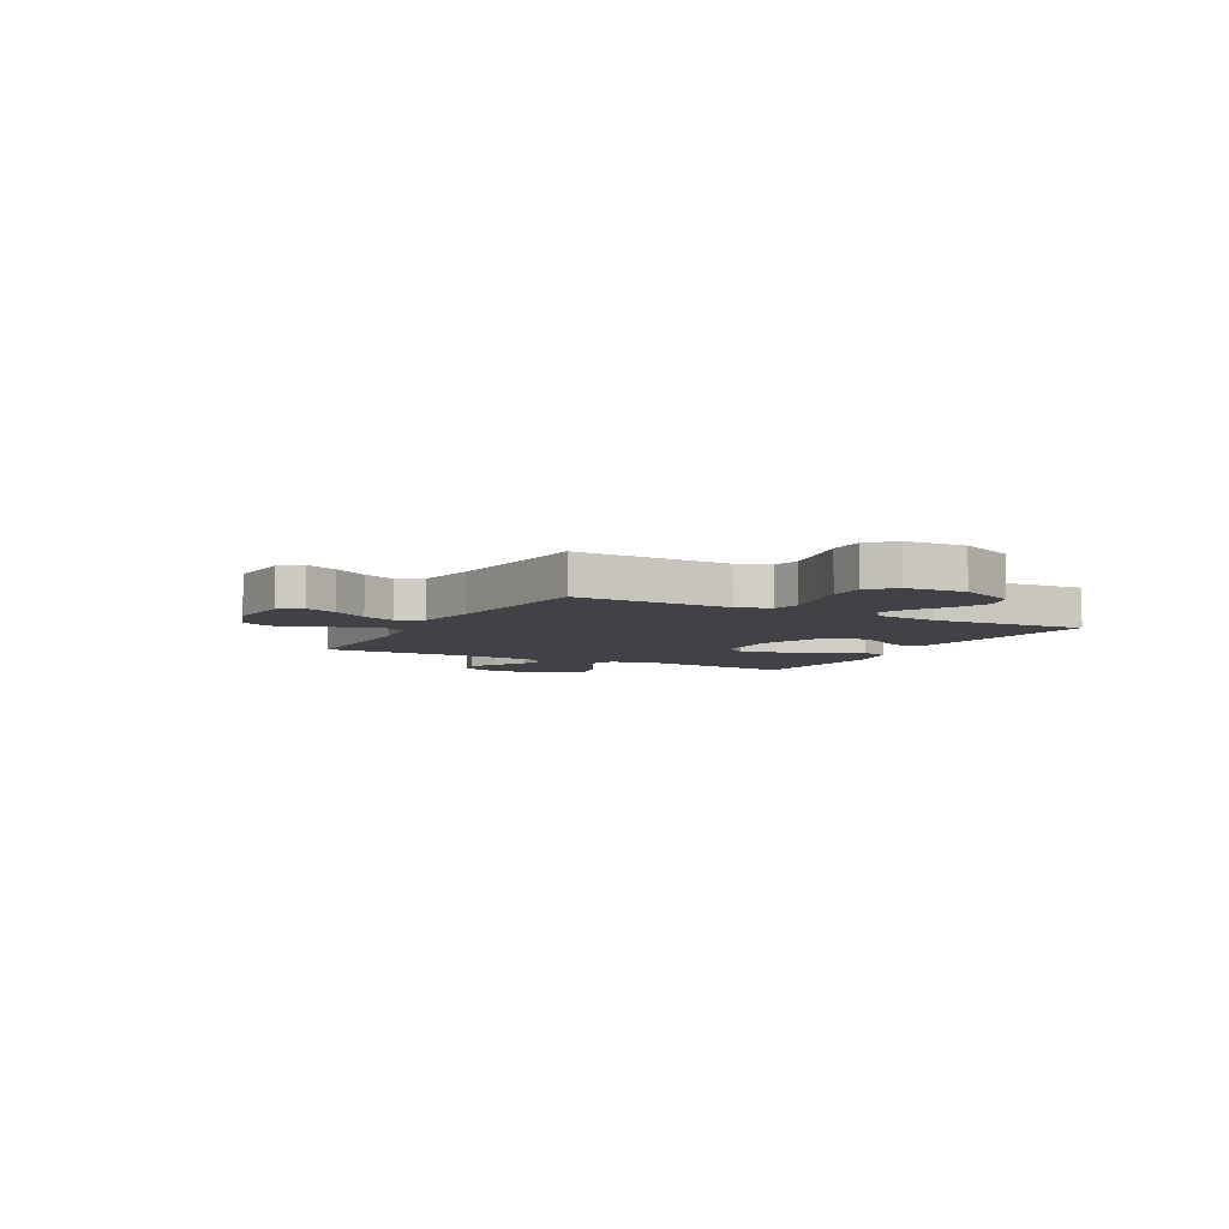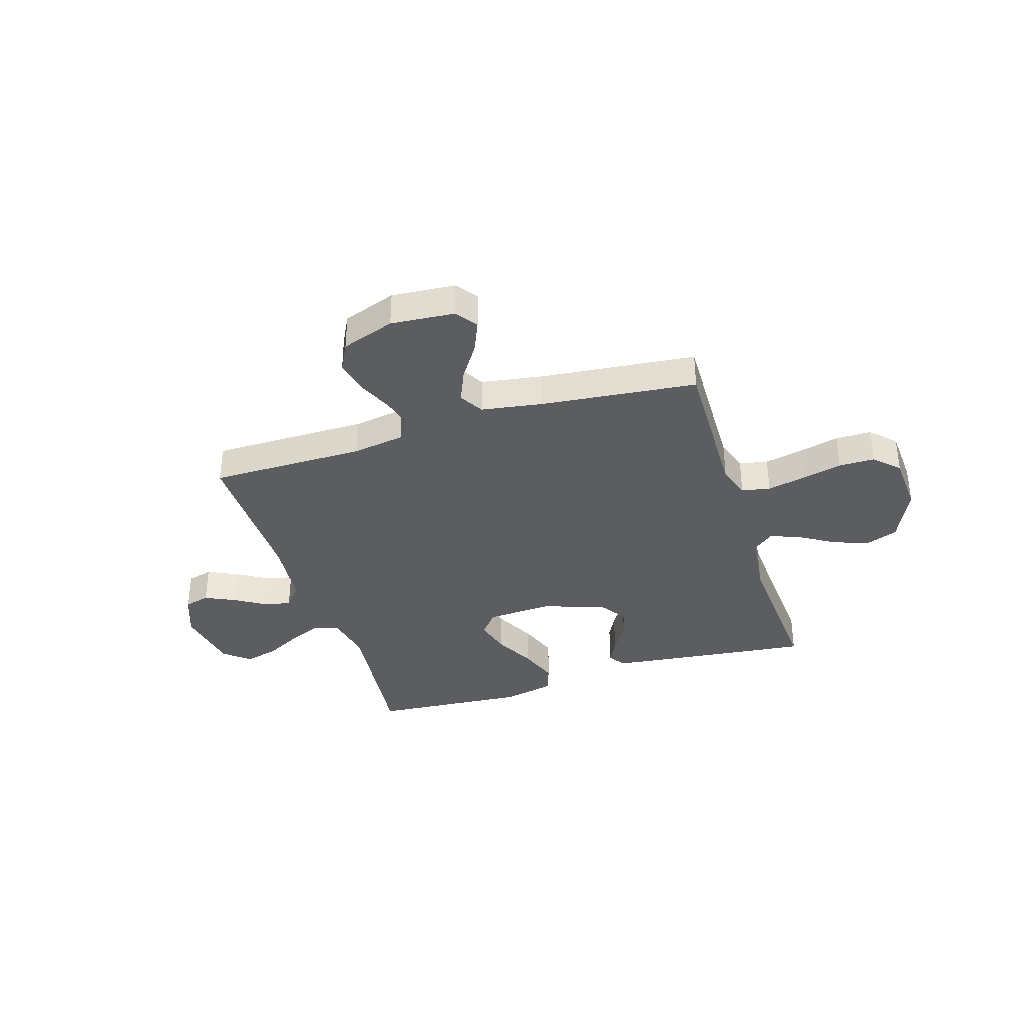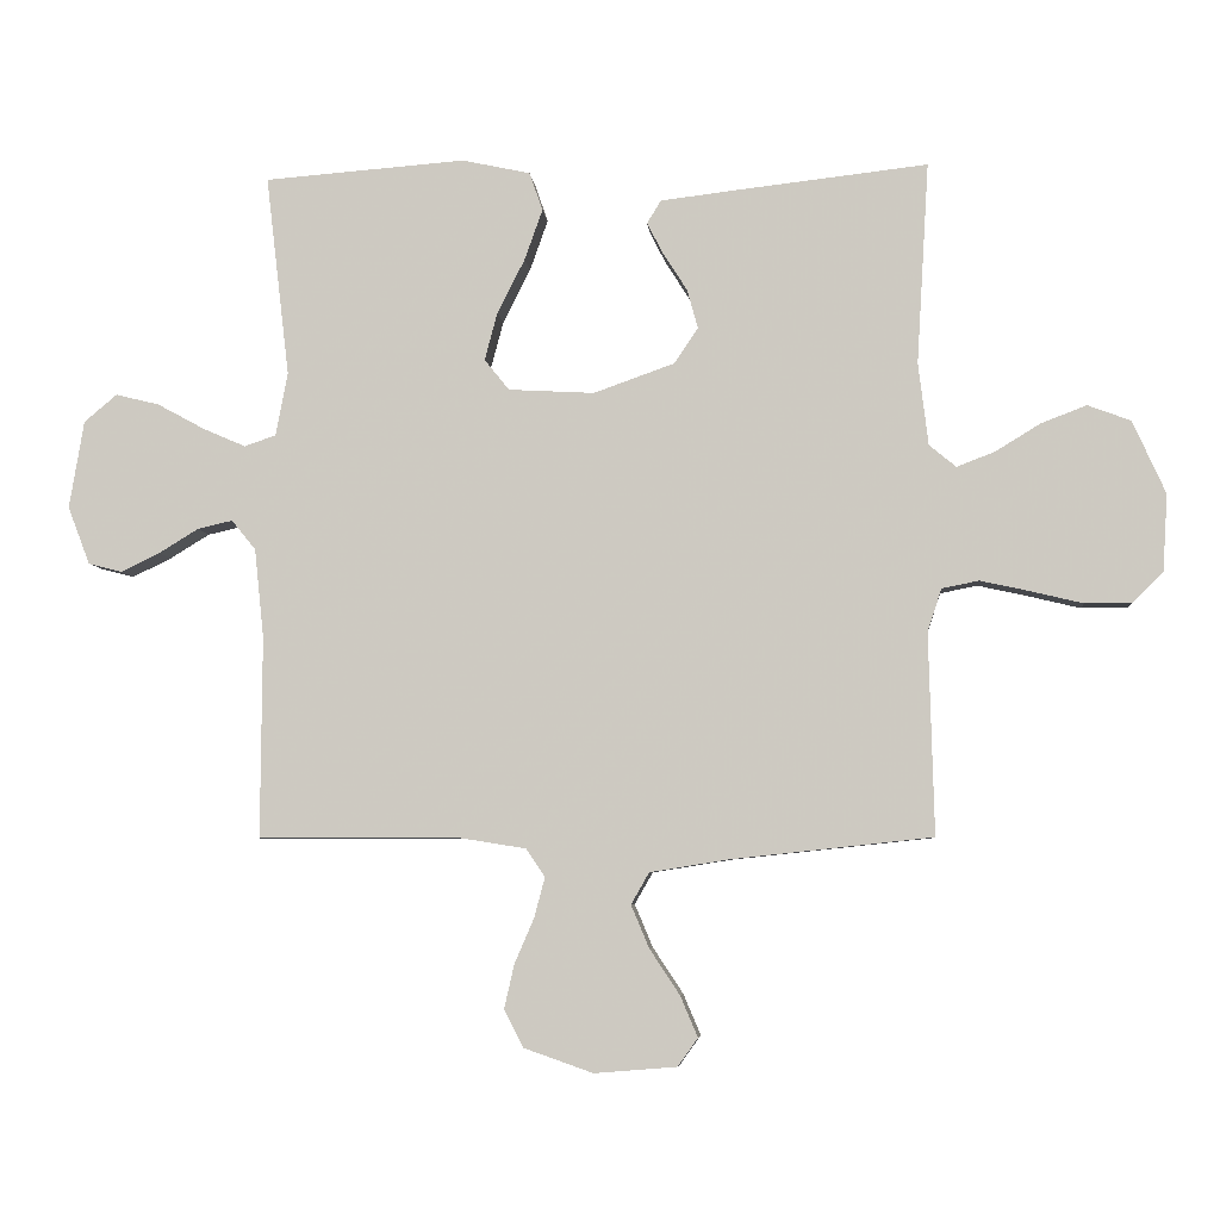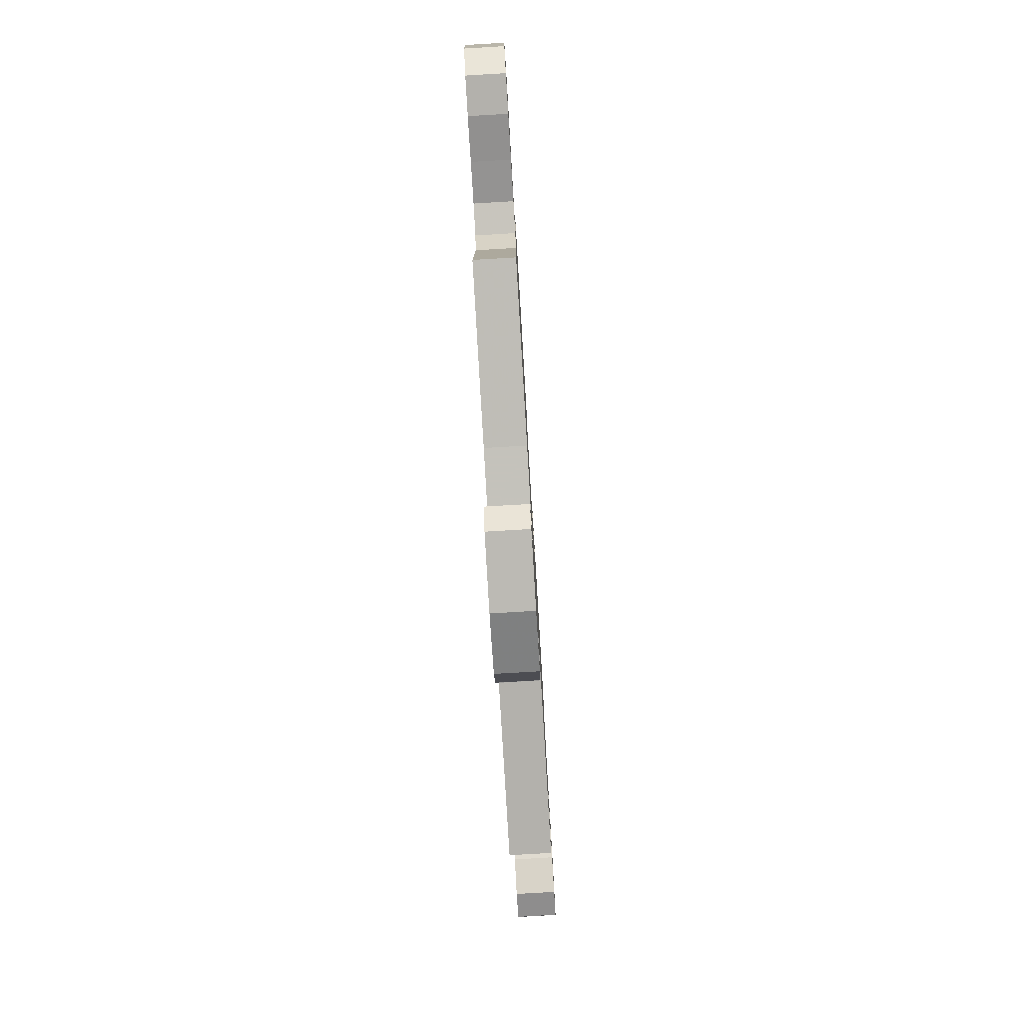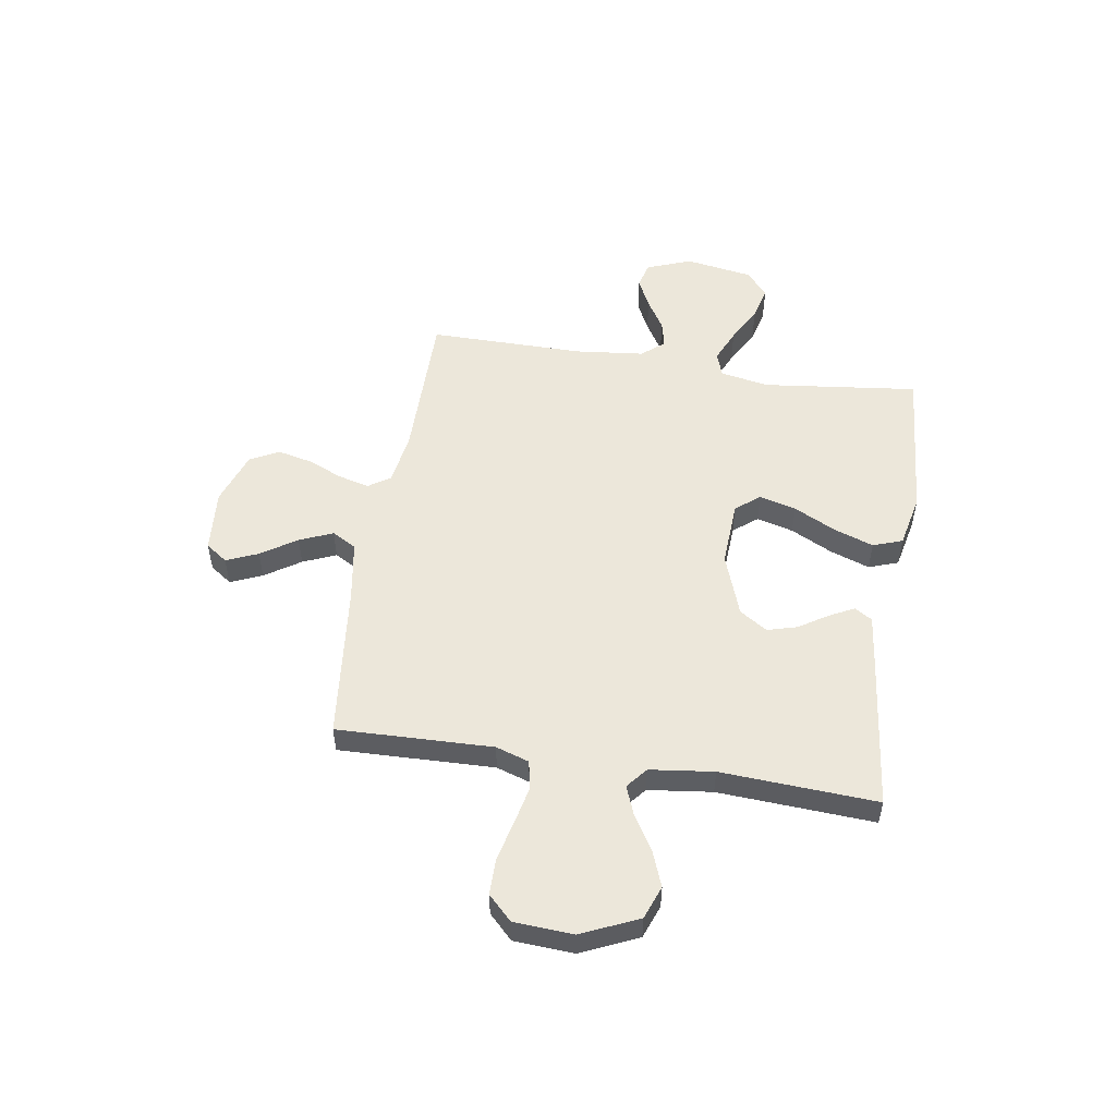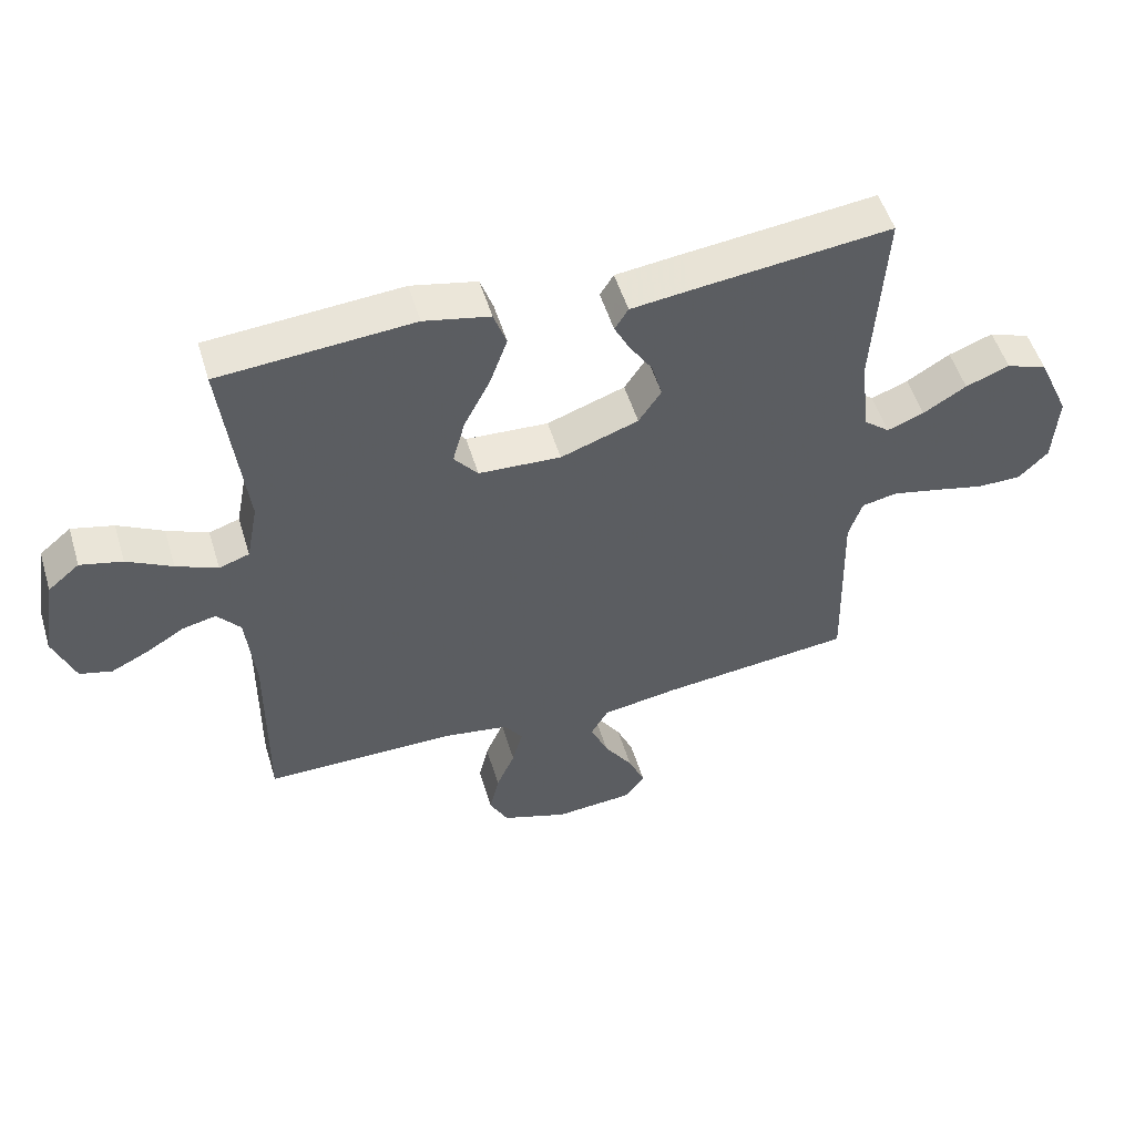
<metadata>
{"format":"obj","ext":"obj","renderer":"f3d","projection":"perspective","resolution":1024,"background":"white","views":[{"elev":-6.1,"azim":-118.3,"up":"+Y"},{"elev":-35.8,"azim":-162.5,"up":"+Y"},{"elev":-5.6,"azim":-174.8,"up":"+Z"},{"elev":-79.1,"azim":-86.6,"up":"+Z"},{"elev":52.4,"azim":-81.1,"up":"+Y"},{"elev":52.5,"azim":163.2,"up":"+Z"}]}
</metadata>
<code>
v -0.5 0.07 0.5
v -0.2 0.07 0.466
v -0.101 0.07 0.454
v -0.08 0.07 0.42
v -0.104 0.07 0.373
v -0.14 0.07 0.317
v -0.156 0.07 0.259
v -0.121 0.07 0.206
v 0 0.07 0.163
v 0.128 0.07 0.17
v 0.165 0.07 0.216
v 0.146 0.07 0.287
v 0.105 0.07 0.368
v 0.078 0.07 0.444
v 0.098 0.07 0.501
v 0.2 0.07 0.523
v 0.5 0.07 0.5
v 0.465 0.07 0.2
v 0.483 0.07 0.106
v 0.53 0.07 0.09
v 0.594 0.07 0.118
v 0.664 0.07 0.156
v 0.729 0.07 0.172
v 0.778 0.07 0.131
v 0.8 0.07 0
v 0.767 0.07 -0.086
v 0.717 0.07 -0.099
v 0.659 0.07 -0.071
v 0.6 0.07 -0.035
v 0.548 0.07 -0.023
v 0.512 0.07 -0.067
v 0.498 0.07 -0.2
v 0.5 0.07 -0.5
v 0.2 0.07 -0.5
v 0.1 0.07 -0.516
v 0.072 0.07 -0.558
v 0.088 0.07 -0.618
v 0.117 0.07 -0.685
v 0.132 0.07 -0.751
v 0.103 0.07 -0.807
v 0 0.07 -0.843
v -0.123 0.07 -0.833
v -0.153 0.07 -0.791
v -0.127 0.07 -0.73
v -0.082 0.07 -0.662
v -0.055 0.07 -0.598
v -0.082 0.07 -0.551
v -0.2 0.07 -0.532
v -0.5 0.07 -0.5
v -0.492 0.07 -0.2
v -0.513 0.07 -0.136
v -0.568 0.07 -0.125
v -0.641 0.07 -0.141
v -0.72 0.07 -0.16
v -0.789 0.07 -0.16
v -0.835 0.07 -0.114
v -0.842 0.07 0
v -0.793 0.07 0.109
v -0.729 0.07 0.133
v -0.661 0.07 0.107
v -0.594 0.07 0.066
v -0.537 0.07 0.044
v -0.497 0.07 0.077
v -0.482 0.07 0.2
v -0.5 0 0.5
v -0.2 0 0.466
v -0.101 0 0.454
v -0.08 0 0.42
v -0.104 0 0.373
v -0.14 0 0.317
v -0.156 0 0.259
v -0.121 0 0.206
v 0 0 0.163
v 0.128 0 0.17
v 0.165 0 0.216
v 0.146 0 0.287
v 0.105 0 0.368
v 0.078 0 0.444
v 0.098 0 0.501
v 0.2 0 0.523
v 0.5 0 0.5
v 0.465 0 0.2
v 0.483 0 0.106
v 0.53 0 0.09
v 0.594 0 0.118
v 0.664 0 0.156
v 0.729 0 0.172
v 0.778 0 0.131
v 0.8 0 0
v 0.767 0 -0.086
v 0.717 0 -0.099
v 0.659 0 -0.071
v 0.6 0 -0.035
v 0.548 0 -0.023
v 0.512 0 -0.067
v 0.498 0 -0.2
v 0.5 0 -0.5
v 0.2 0 -0.5
v 0.1 0 -0.516
v 0.072 0 -0.558
v 0.088 0 -0.618
v 0.117 0 -0.685
v 0.132 0 -0.751
v 0.103 0 -0.807
v 0 0 -0.843
v -0.123 0 -0.833
v -0.153 0 -0.791
v -0.127 0 -0.73
v -0.082 0 -0.662
v -0.055 0 -0.598
v -0.082 0 -0.551
v -0.2 0 -0.532
v -0.5 0 -0.5
v -0.492 0 -0.2
v -0.513 0 -0.136
v -0.568 0 -0.125
v -0.641 0 -0.141
v -0.72 0 -0.16
v -0.789 0 -0.16
v -0.835 0 -0.114
v -0.842 0 0
v -0.793 0 0.109
v -0.729 0 0.133
v -0.661 0 0.107
v -0.594 0 0.066
v -0.537 0 0.044
v -0.497 0 0.077
v -0.482 0 0.2
f 58 59 60 61
f 58 61 62
f 57 58 62
f 56 57 62
f 53 54 55 56
f 52 53 56 62
f 51 52 62 63
f 48 49 50
f 47 48 50 51
f 42 43 44 45
f 42 45 46
f 41 42 46
f 40 41 46
f 37 38 39 40
f 36 37 40 46
f 35 36 46 47
f 32 33 34
f 31 32 34 35
f 30 31 35 47
f 26 27 28 29
f 24 25 26 29
f 24 29 30
f 21 22 23 24
f 20 21 24 30
f 19 20 30 47
f 15 16 17 18
f 12 13 14 15
f 11 12 15 18
f 10 11 18 19
f 3 4 5 6
f 1 2 3 6
f 64 1 6 7
f 63 64 7 8
f 51 63 8 9
f 19 47 51
f 9 10 19 51
f 125 124 123 122
f 126 125 122
f 126 122 121
f 126 121 120
f 120 119 118 117
f 126 120 117 116
f 127 126 116 115
f 114 113 112
f 115 114 112 111
f 109 108 107 106
f 110 109 106
f 110 106 105
f 110 105 104
f 104 103 102 101
f 110 104 101 100
f 111 110 100 99
f 98 97 96
f 99 98 96 95
f 111 99 95 94
f 93 92 91 90
f 93 90 89 88
f 94 93 88
f 88 87 86 85
f 94 88 85 84
f 111 94 84 83
f 82 81 80 79
f 79 78 77 76
f 82 79 76 75
f 83 82 75 74
f 70 69 68 67
f 70 67 66 65
f 71 70 65 128
f 72 71 128 127
f 73 72 127 115
f 115 111 83
f 115 83 74 73
f 1 65 66 2
f 2 66 67 3
f 3 67 68 4
f 4 68 69 5
f 5 69 70 6
f 6 70 71 7
f 7 71 72 8
f 8 72 73 9
f 9 73 74 10
f 10 74 75 11
f 11 75 76 12
f 12 76 77 13
f 13 77 78 14
f 14 78 79 15
f 15 79 80 16
f 16 80 81 17
f 17 81 82 18
f 18 82 83 19
f 19 83 84 20
f 20 84 85 21
f 21 85 86 22
f 22 86 87 23
f 23 87 88 24
f 24 88 89 25
f 25 89 90 26
f 26 90 91 27
f 27 91 92 28
f 28 92 93 29
f 29 93 94 30
f 30 94 95 31
f 31 95 96 32
f 32 96 97 33
f 33 97 98 34
f 34 98 99 35
f 35 99 100 36
f 36 100 101 37
f 37 101 102 38
f 38 102 103 39
f 39 103 104 40
f 40 104 105 41
f 41 105 106 42
f 42 106 107 43
f 43 107 108 44
f 44 108 109 45
f 45 109 110 46
f 46 110 111 47
f 47 111 112 48
f 48 112 113 49
f 49 113 114 50
f 50 114 115 51
f 51 115 116 52
f 52 116 117 53
f 53 117 118 54
f 54 118 119 55
f 55 119 120 56
f 56 120 121 57
f 57 121 122 58
f 58 122 123 59
f 59 123 124 60
f 60 124 125 61
f 61 125 126 62
f 62 126 127 63
f 63 127 128 64
f 64 128 65 1

</code>
